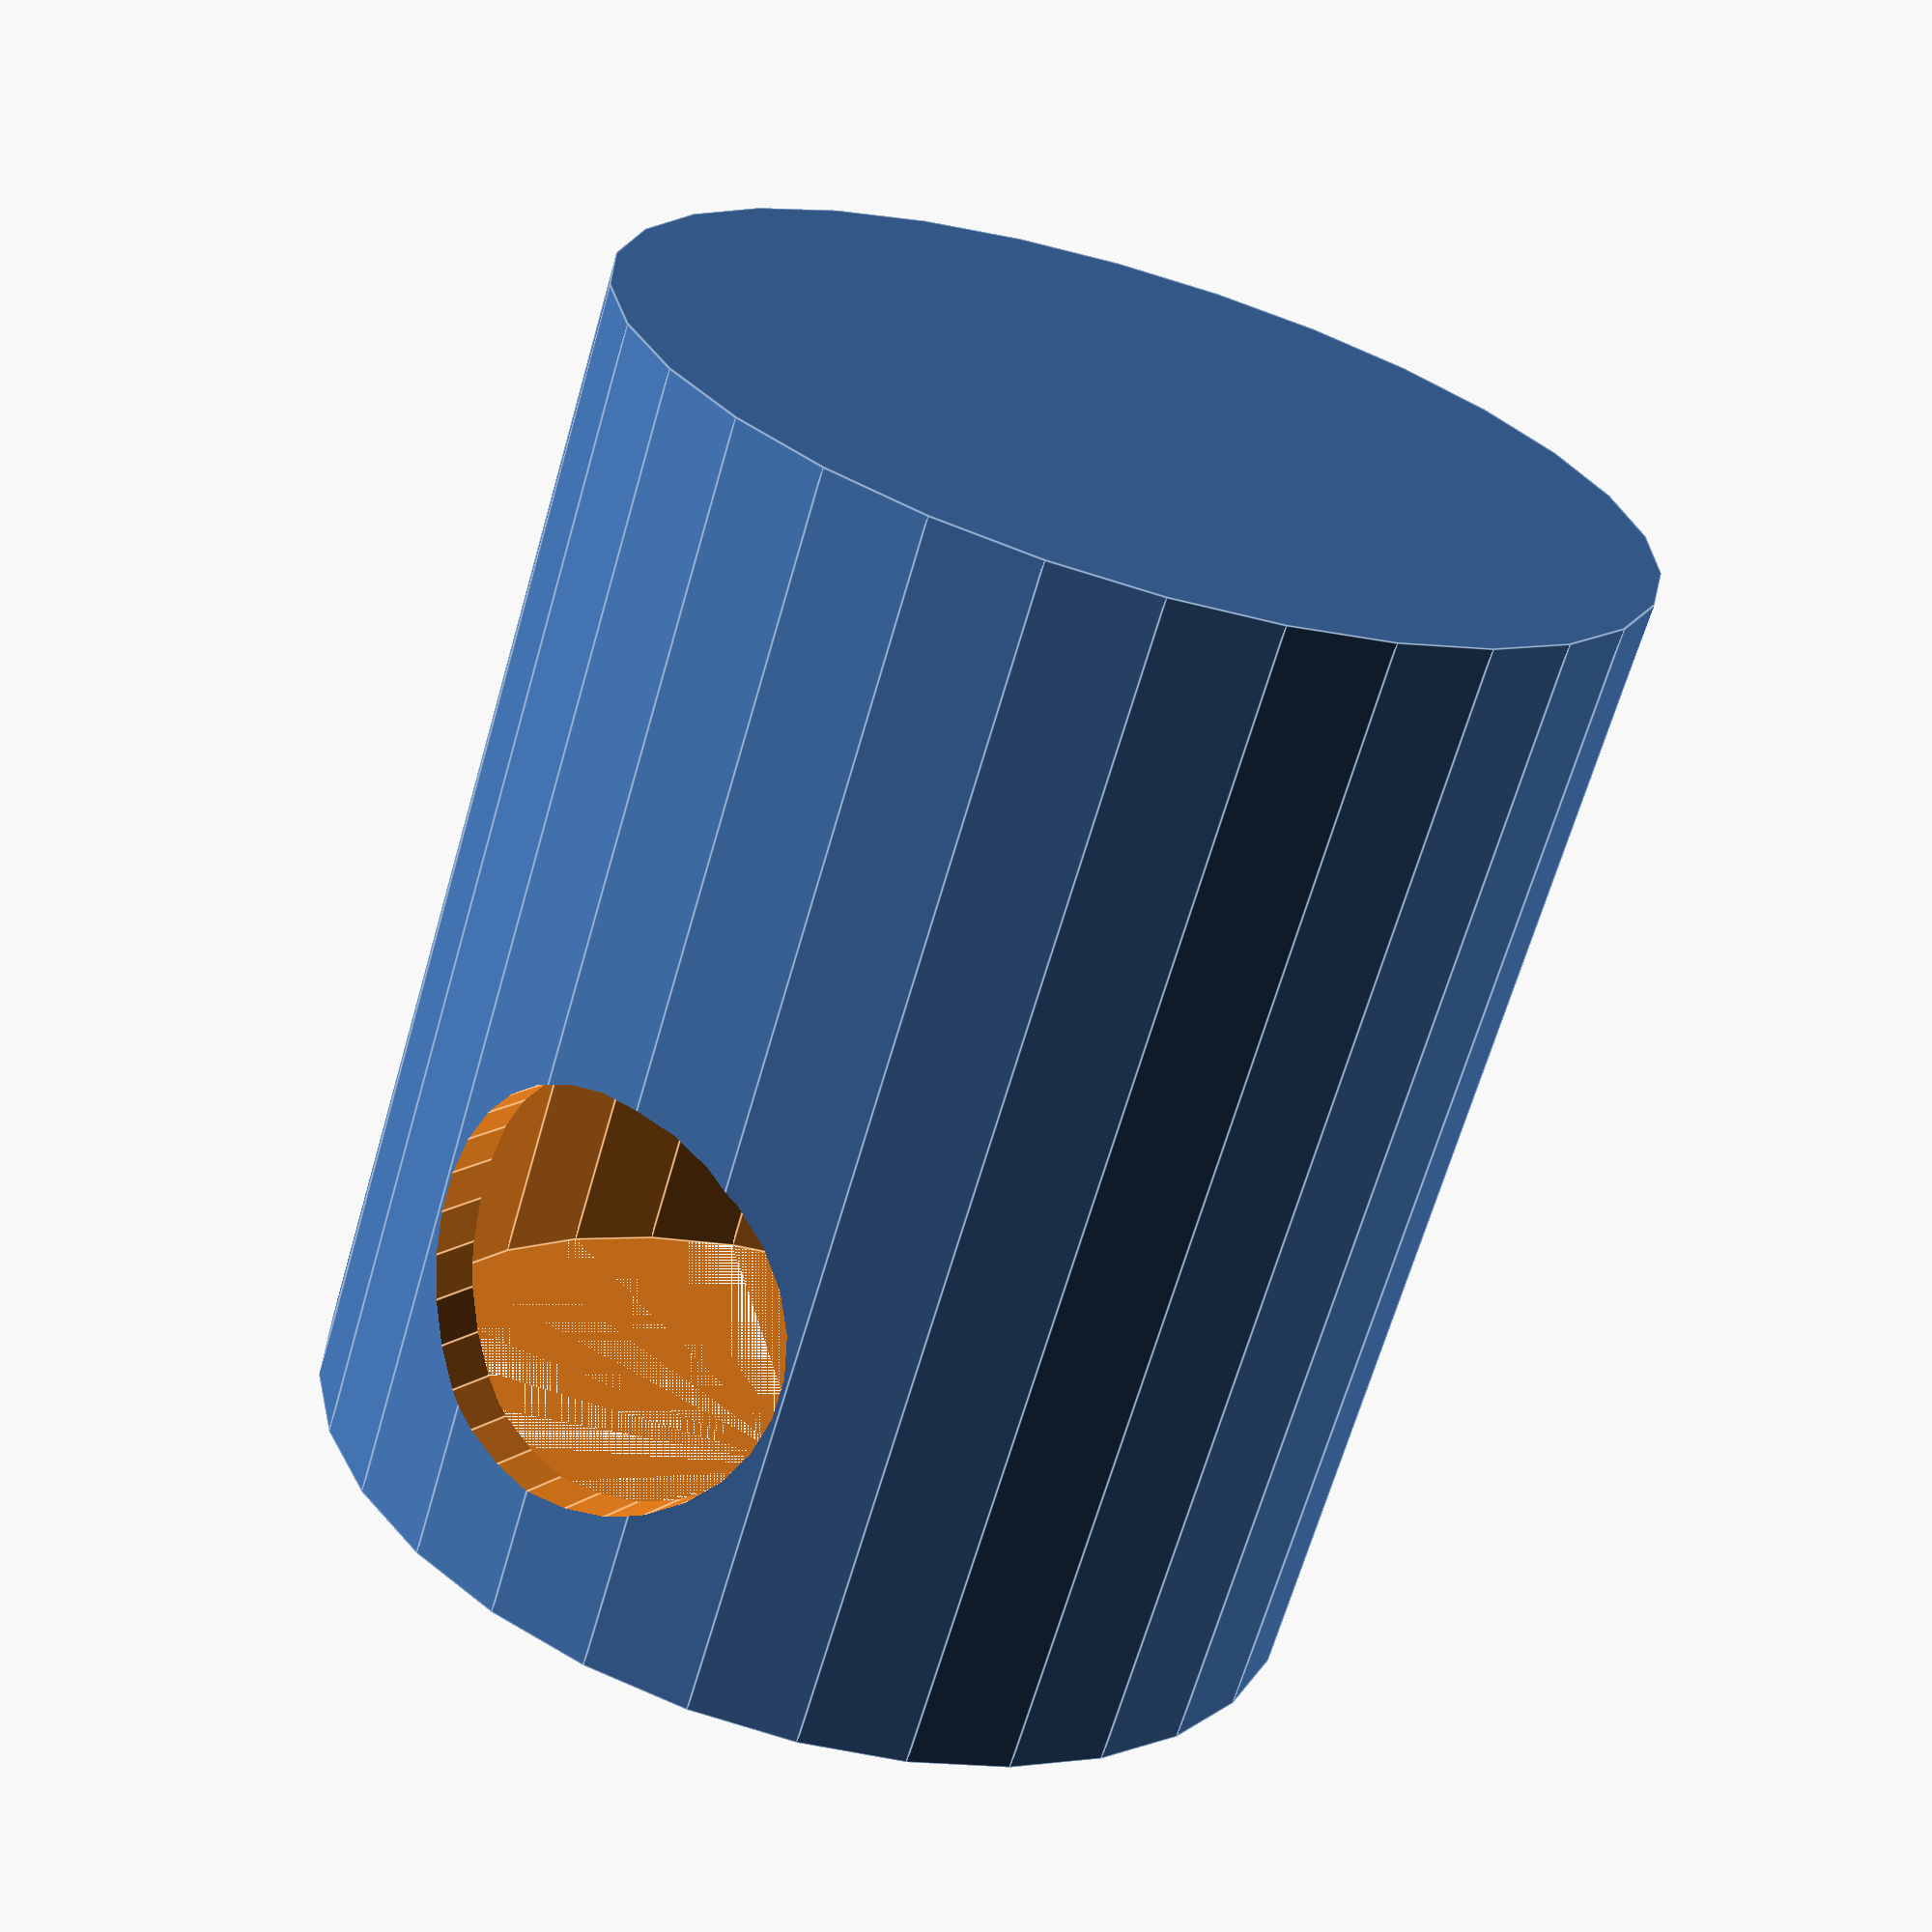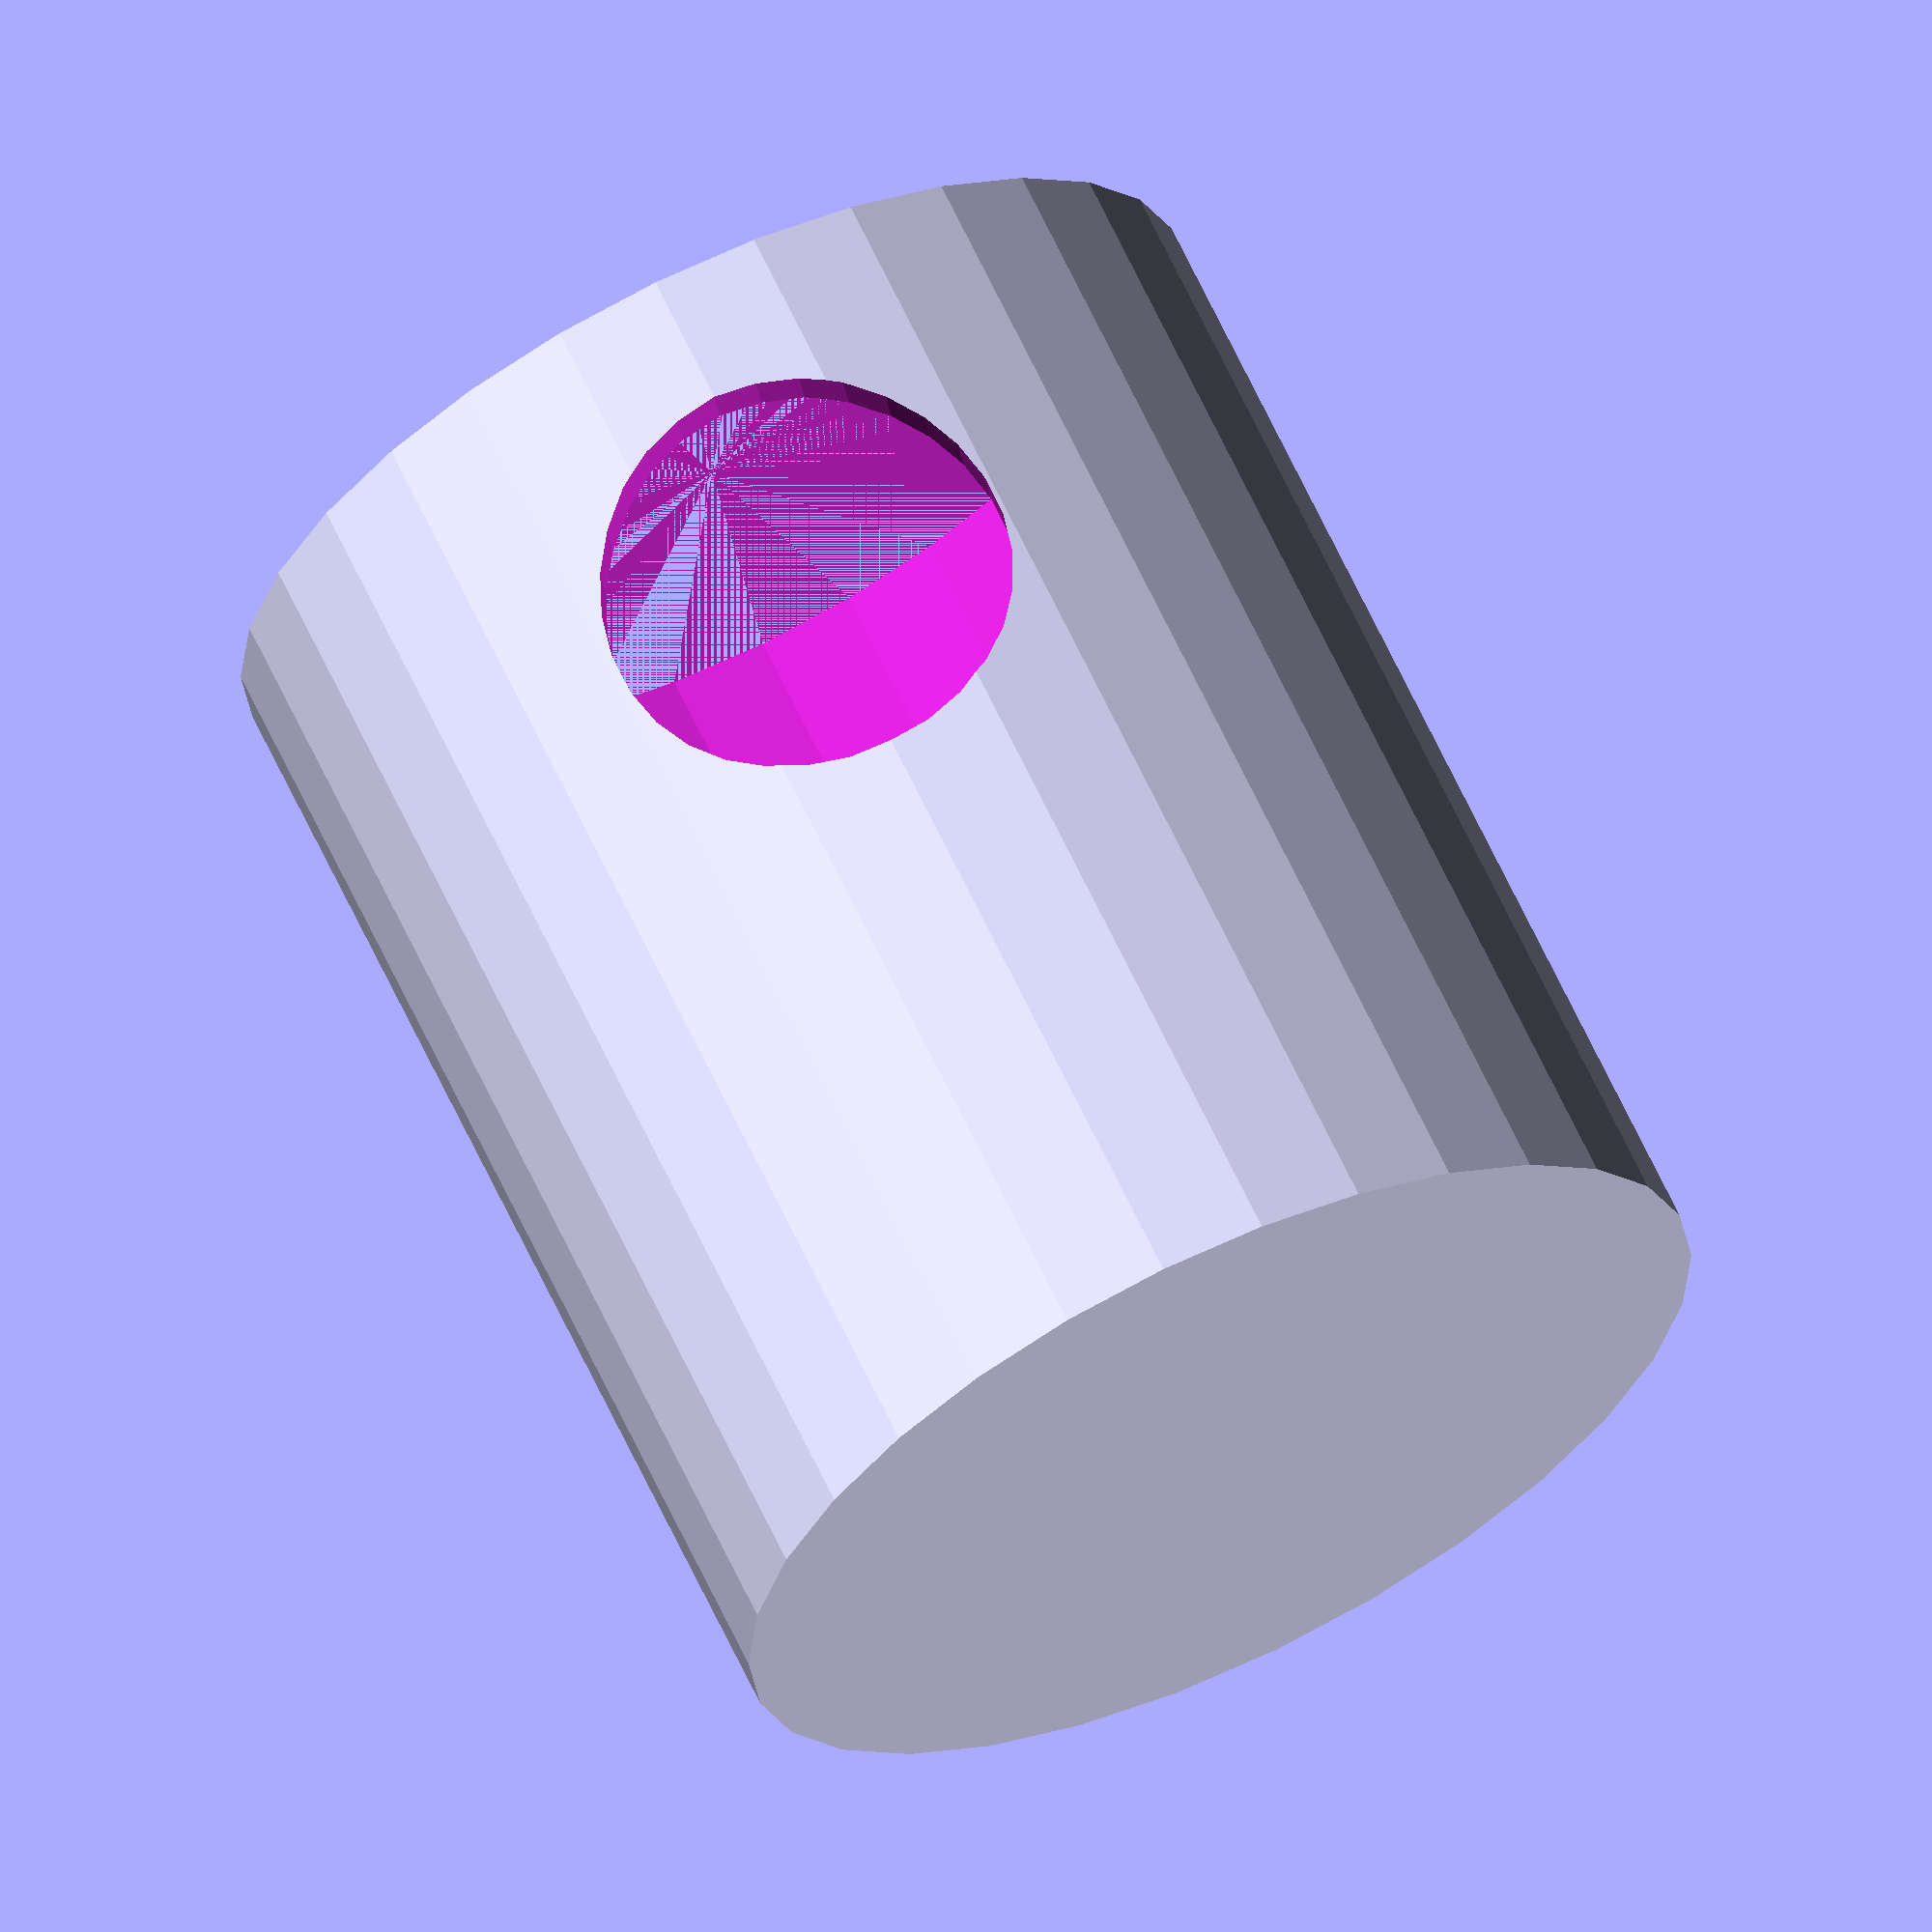
<openscad>
$fn = 30;

module plug_mould(plug_radius = 9, wall = 1, height = 20, pipe_radius = 4, positions = [-4.5, 4.5], $fn = $fn) {
    difference() {
        cylinder(r = plug_radius + wall, h = height + (3 * wall), $fn = $fn);
        union() {
            translate([0, 0, wall * 3]) cylinder(r = plug_radius, h = height, $fn = $fn);
            for(offset = positions) {
                translate([offset,0,wall]) cylinder(r = pipe_radius, h = wall * 2);
            }
            translate([0, 0, (height * (2 / 3)) + (3 * wall)]) rotate([0,90, 0]) cylinder(r = pipe_radius, h = height);
        }
    }
}

plug_mould();
</openscad>
<views>
elev=246.2 azim=234.6 roll=16.1 proj=p view=edges
elev=114.5 azim=96.9 roll=25.1 proj=o view=wireframe
</views>
